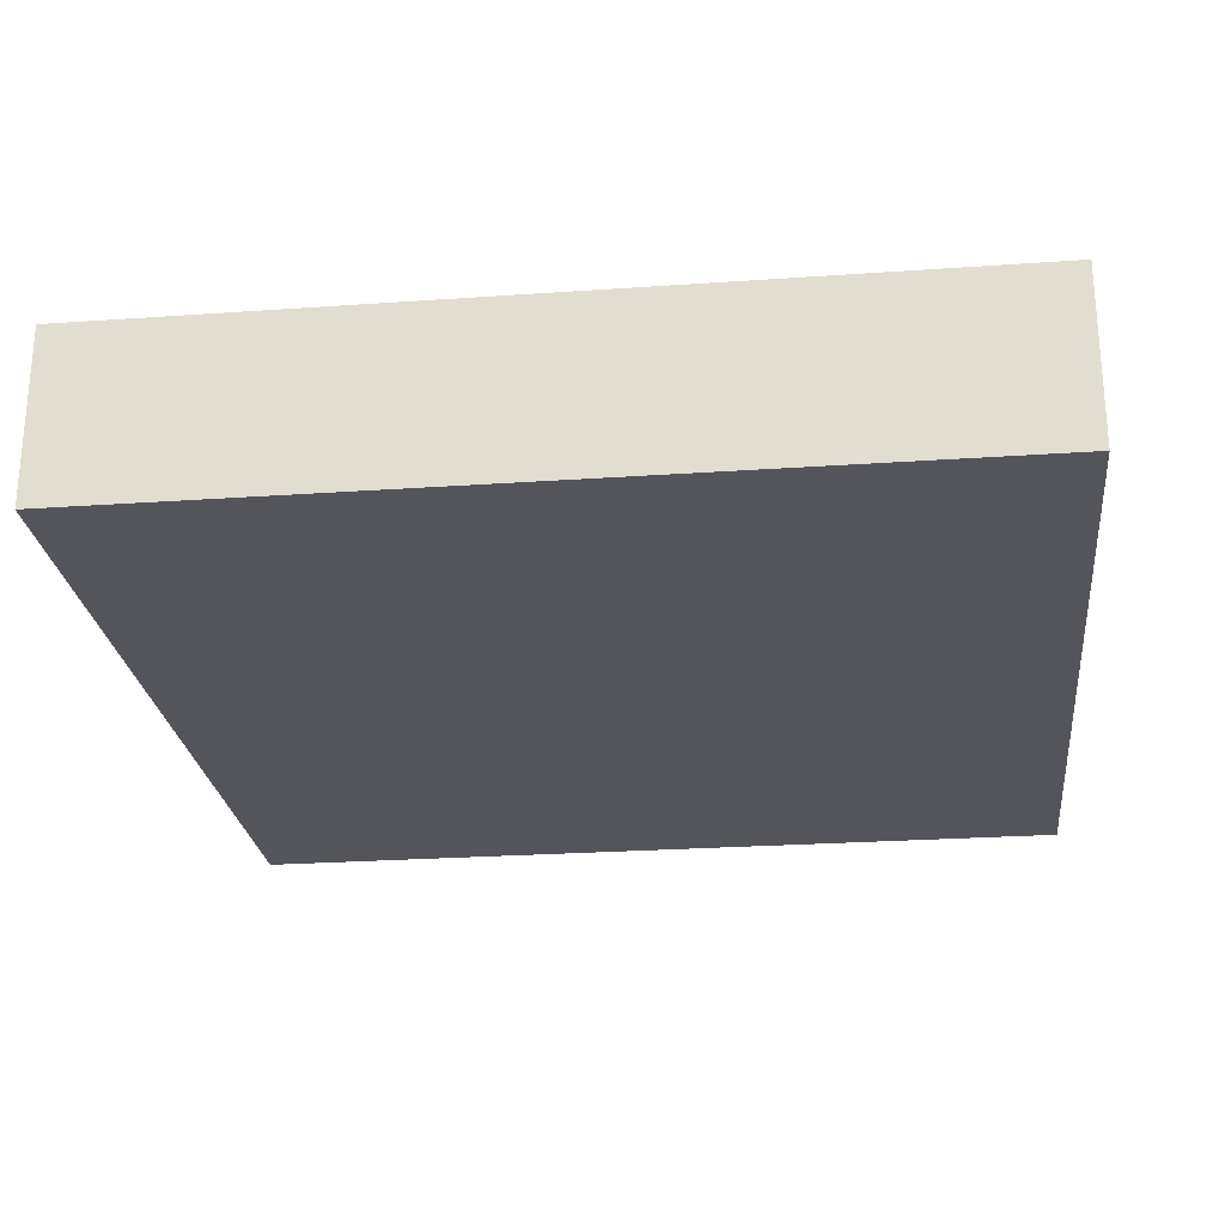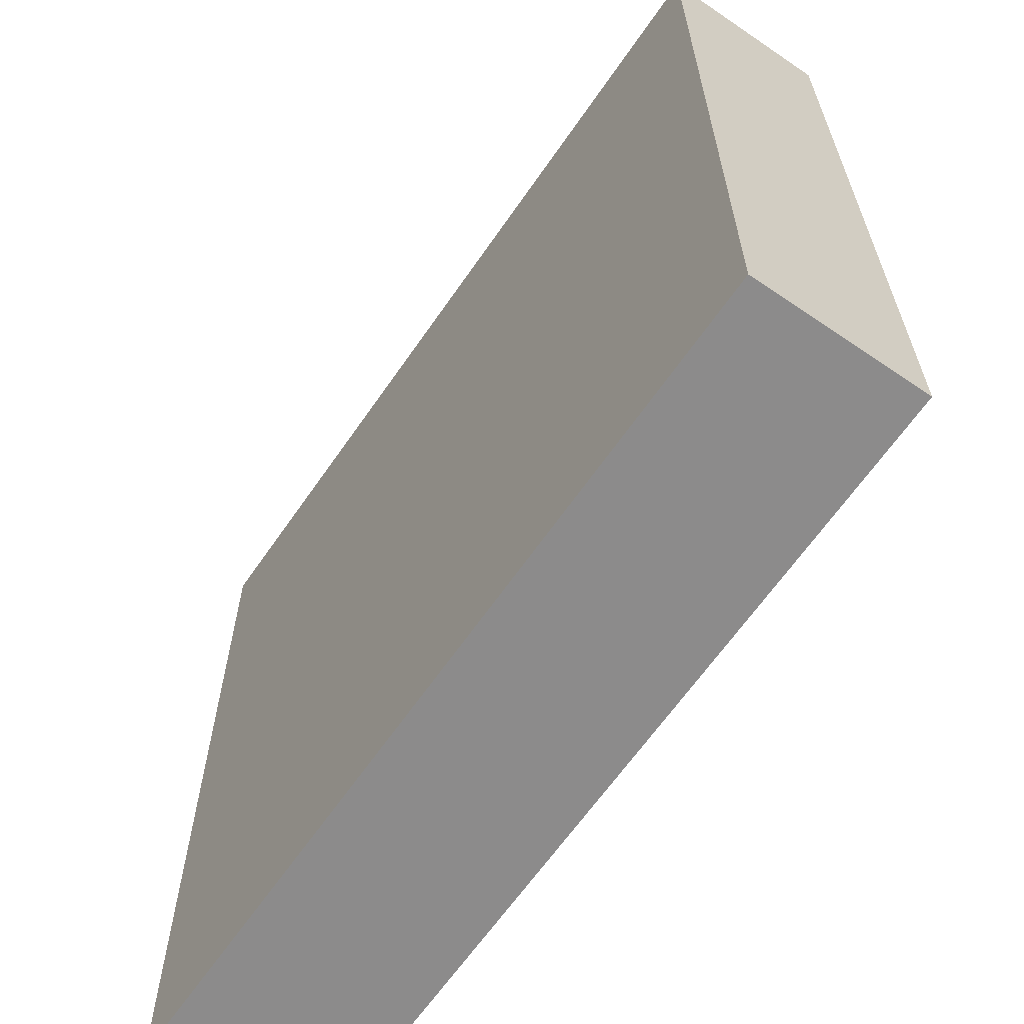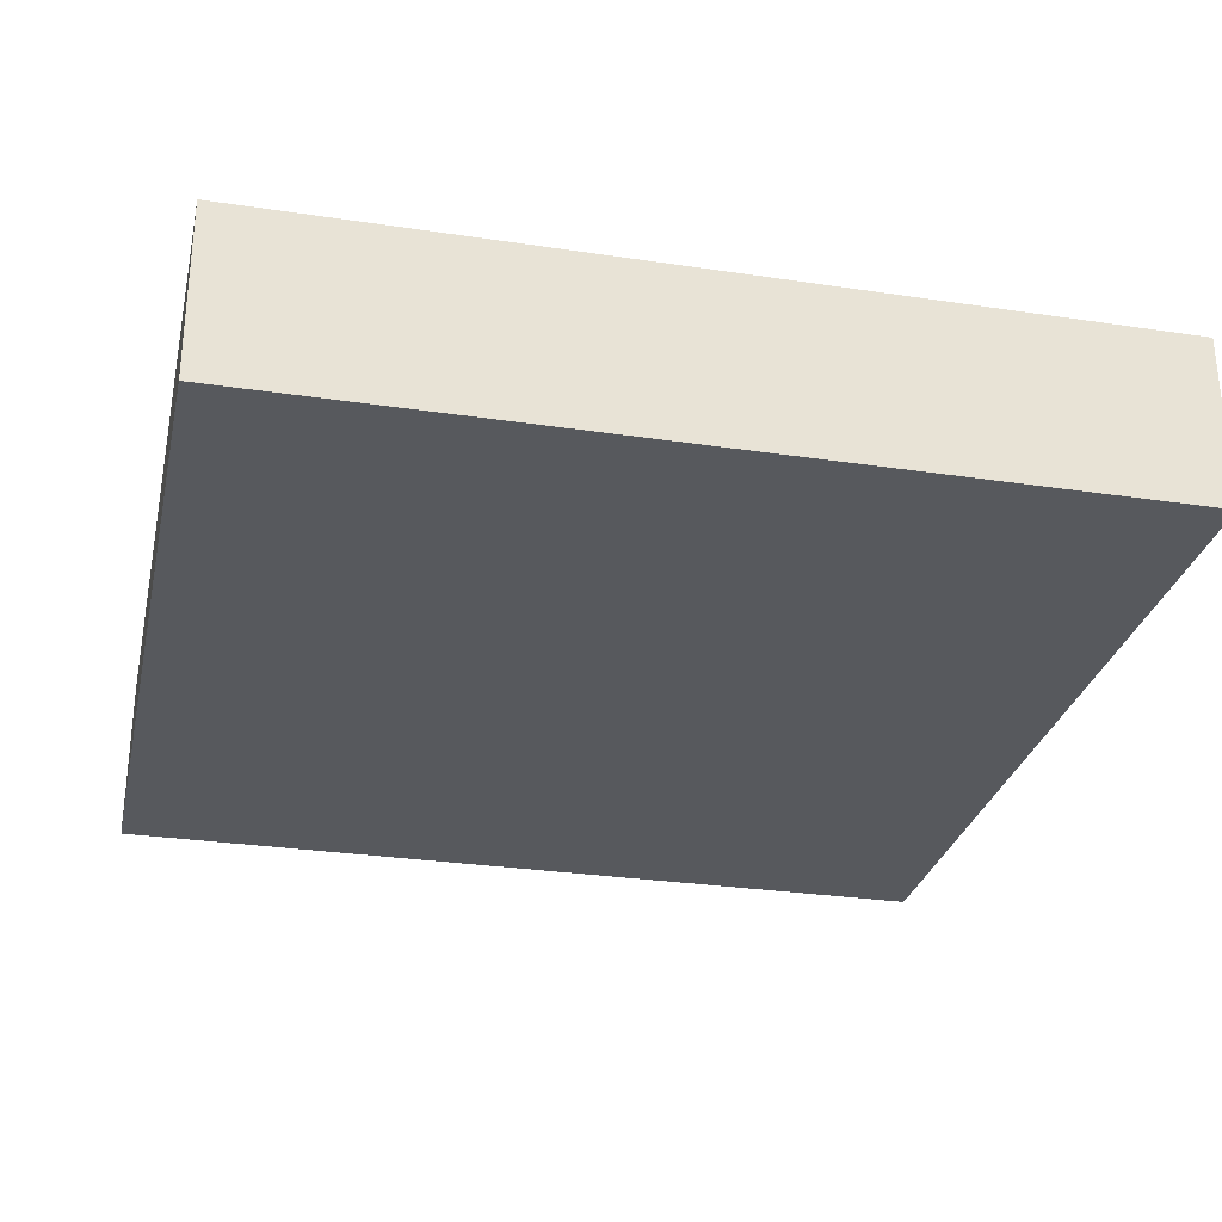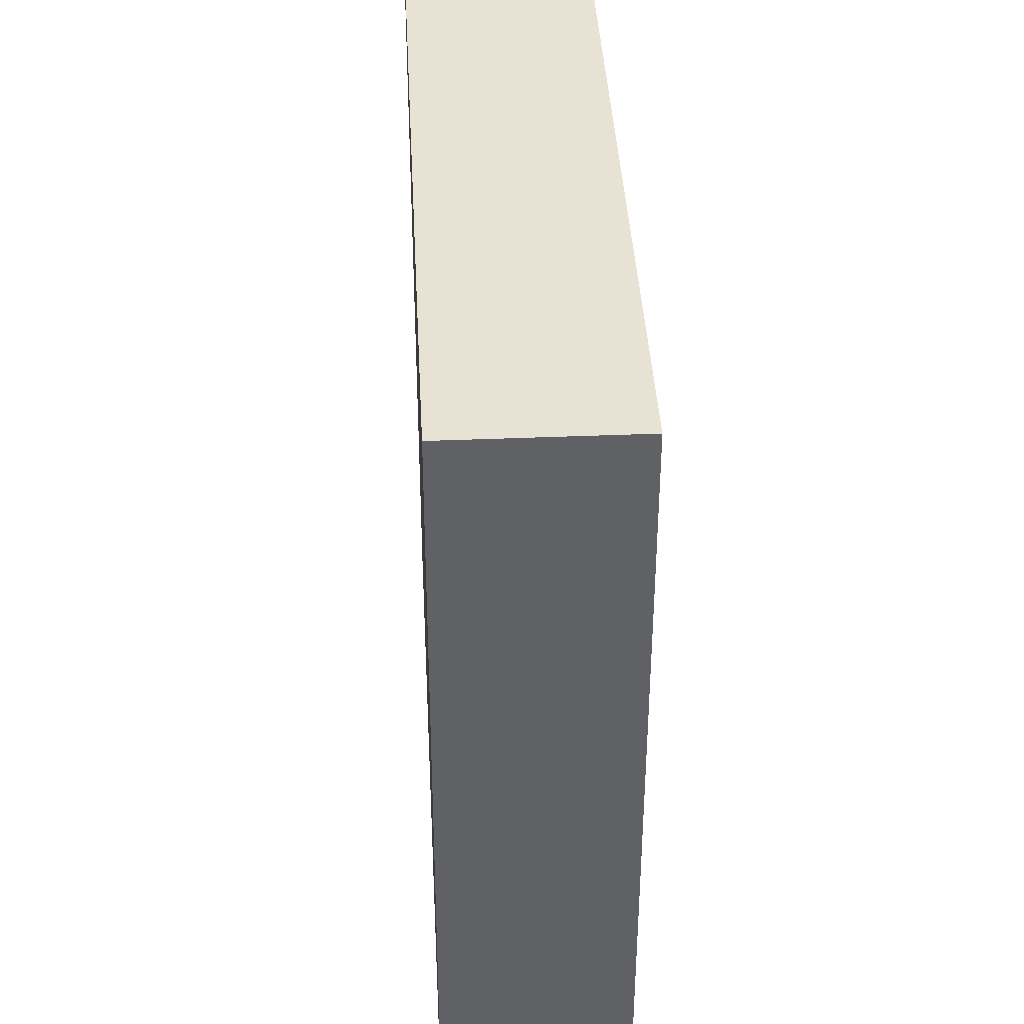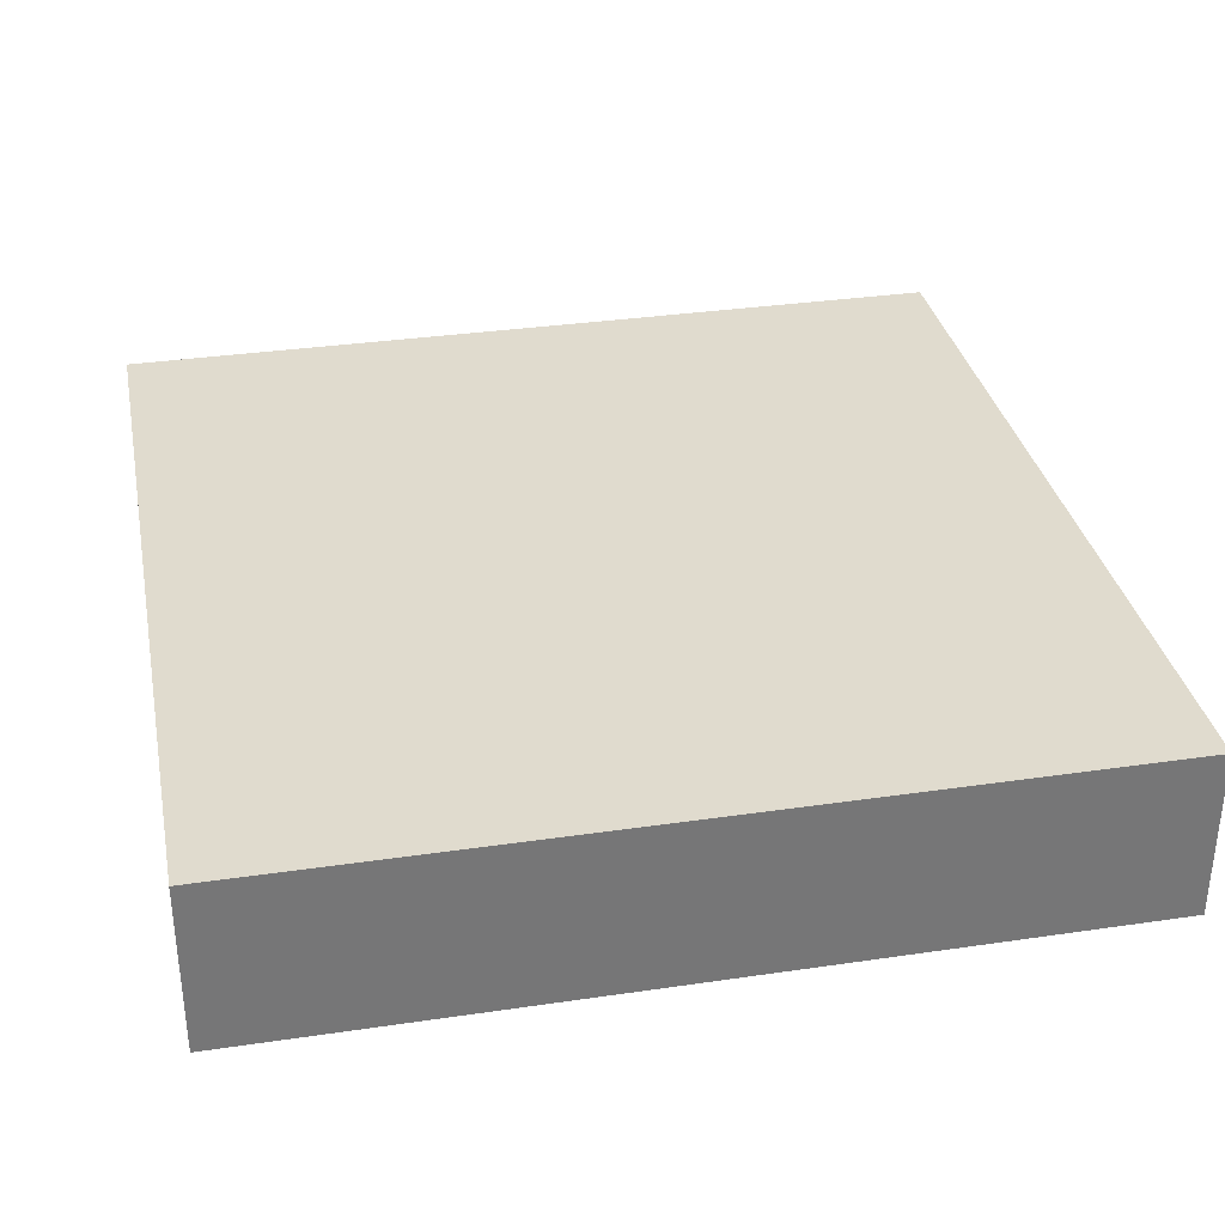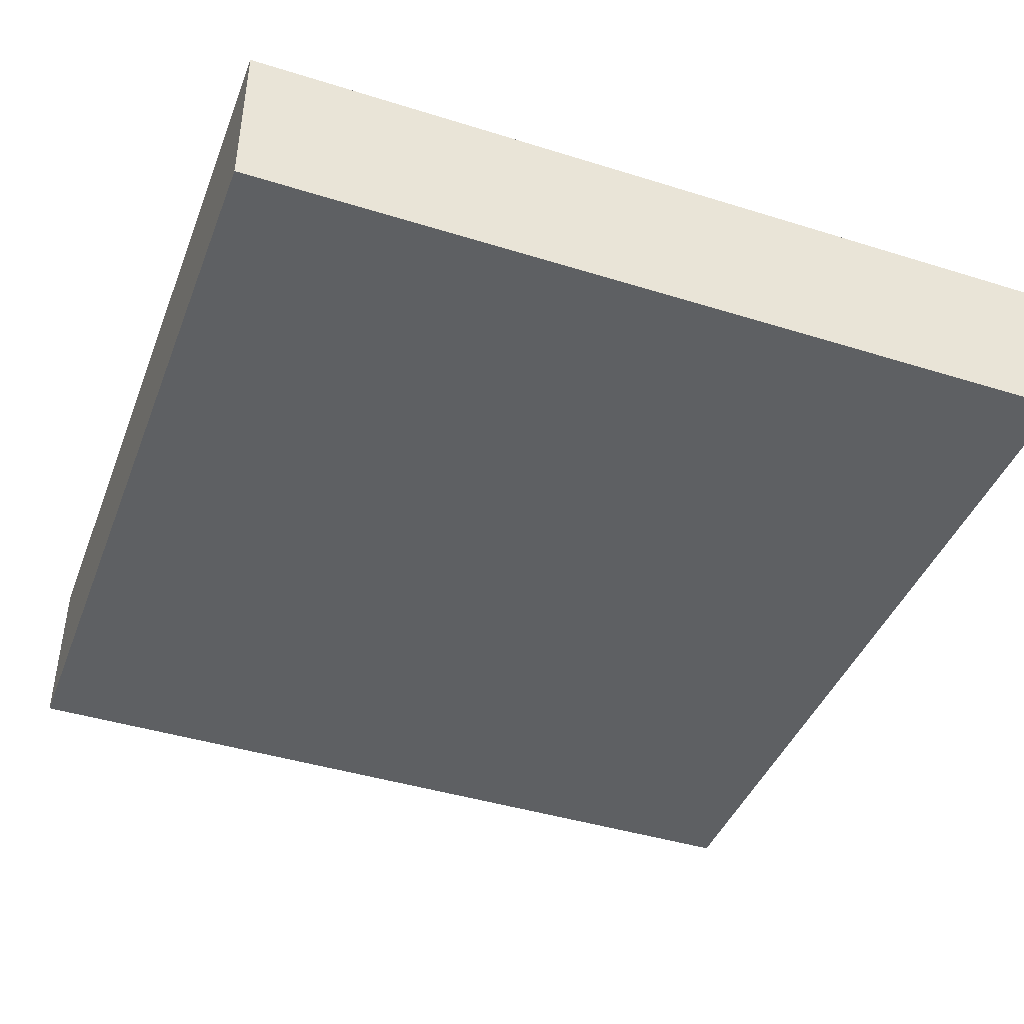
<metadata>
{"format":"obj","ext":"obj","renderer":"f3d","projection":"perspective","resolution":1024,"background":"white","views":[{"elev":-25.0,"azim":96.5,"up":"+Y"},{"elev":-64.0,"azim":55.5,"up":"+Z"},{"elev":-29.0,"azim":167.4,"up":"+Y"},{"elev":40.0,"azim":-92.9,"up":"+Z"},{"elev":33.6,"azim":-101.3,"up":"+Y"},{"elev":-42.6,"azim":-110.4,"up":"+Y"}]}
</metadata>
<code>
v -5 0 5
v -5 1 5
v -5 1 4
v -5 0 4
v -5 1 3
v -5 0 3
v -5 1 2
v -5 0 2
v -5 1 1
v -5 0 1
v -5 1 -0
v -5 0 -0
v -5 1 -1
v -5 0 -1
v -5 1 -2
v -5 0 -2
v -5 1 -3
v -5 0 -3
v -5 1 -4
v -5 0 -4
v -5 1 -5
v -5 0 -5
v -5 2 5
v -5 2 4
v -5 2 3
v -5 2 2
v -5 2 1
v -5 2 -0
v -5 2 -1
v -5 2 -2
v -5 2 -3
v -5 2 -4
v -5 2 -5
v 5 0 5
v 5 0 4
v 5 1 4
v 5 1 5
v 5 0 3
v 5 1 3
v 5 0 2
v 5 1 2
v 5 0 1
v 5 1 1
v 5 0 -0
v 5 1 -0
v 5 0 -1
v 5 1 -1
v 5 0 -2
v 5 1 -2
v 5 0 -3
v 5 1 -3
v 5 0 -4
v 5 1 -4
v 5 0 -5
v 5 1 -5
v 5 2 4
v 5 2 5
v 5 2 3
v 5 2 2
v 5 2 1
v 5 2 -0
v 5 2 -1
v 5 2 -2
v 5 2 -3
v 5 2 -4
v 5 2 -5
v -4 0 5
v -4 1 5
v -3 0 5
v -3 1 5
v -2 0 5
v -2 1 5
v -1 0 5
v -1 1 5
v 0 0 5
v 0 1 5
v 1 0 5
v 1 1 5
v 2 0 5
v 2 1 5
v 3 0 5
v 3 1 5
v 4 0 5
v 4 1 5
v -4 2 5
v -3 2 5
v -2 2 5
v -1 2 5
v 0 2 5
v 1 2 5
v 2 2 5
v 3 2 5
v 4 2 5
v -4 1 -5
v -4 0 -5
v -3 1 -5
v -3 0 -5
v -2 1 -5
v -2 0 -5
v -1 1 -5
v -1 0 -5
v 0 1 -5
v 0 0 -5
v 1 1 -5
v 1 0 -5
v 2 1 -5
v 2 0 -5
v 3 1 -5
v 3 0 -5
v 4 1 -5
v 4 0 -5
v -4 2 -5
v -3 2 -5
v -2 2 -5
v -1 2 -5
v 0 2 -5
v 1 2 -5
v 2 2 -5
v 3 2 -5
v 4 2 -5
v -4 0 4
v -3 0 4
v -2 0 4
v -1 0 4
v 0 0 4
v 1 0 4
v 2 0 4
v 3 0 4
v 4 0 4
v -4 0 3
v -3 0 3
v -2 0 3
v -1 0 3
v 0 0 3
v 1 0 3
v 2 0 3
v 3 0 3
v 4 0 3
v -4 0 2
v -3 0 2
v -2 0 2
v -1 0 2
v 0 0 2
v 1 0 2
v 2 0 2
v 3 0 2
v 4 0 2
v -4 0 1
v -3 0 1
v -2 0 1
v -1 0 1
v 0 0 1
v 1 0 1
v 2 0 1
v 3 0 1
v 4 0 1
v -4 0 -0
v -3 0 -0
v -2 0 -0
v -1 0 -0
v 0 0 -0
v 1 0 -0
v 2 0 -0
v 3 0 -0
v 4 0 -0
v -4 0 -1
v -3 0 -1
v -2 0 -1
v -1 0 -1
v 0 0 -1
v 1 0 -1
v 2 0 -1
v 3 0 -1
v 4 0 -1
v -4 0 -2
v -3 0 -2
v -2 0 -2
v -1 0 -2
v 0 0 -2
v 1 0 -2
v 2 0 -2
v 3 0 -2
v 4 0 -2
v -4 0 -3
v -3 0 -3
v -2 0 -3
v -1 0 -3
v 0 0 -3
v 1 0 -3
v 2 0 -3
v 3 0 -3
v 4 0 -3
v -4 0 -4
v -3 0 -4
v -2 0 -4
v -1 0 -4
v 0 0 -4
v 1 0 -4
v 2 0 -4
v 3 0 -4
v 4 0 -4
v -4 2 4
v -3 2 4
v -2 2 4
v -1 2 4
v 0 2 4
v 1 2 4
v 2 2 4
v 3 2 4
v 4 2 4
v -4 2 3
v -3 2 3
v -2 2 3
v -1 2 3
v 0 2 3
v 1 2 3
v 2 2 3
v 3 2 3
v 4 2 3
v -4 2 2
v -3 2 2
v -2 2 2
v -1 2 2
v 0 2 2
v 1 2 2
v 2 2 2
v 3 2 2
v 4 2 2
v -4 2 1
v -3 2 1
v -2 2 1
v -1 2 1
v 0 2 1
v 1 2 1
v 2 2 1
v 3 2 1
v 4 2 1
v -4 2 -0
v -3 2 -0
v -2 2 -0
v -1 2 -0
v 0 2 -0
v 1 2 -0
v 2 2 -0
v 3 2 -0
v 4 2 -0
v -4 2 -1
v -3 2 -1
v -2 2 -1
v -1 2 -1
v 0 2 -1
v 1 2 -1
v 2 2 -1
v 3 2 -1
v 4 2 -1
v -4 2 -2
v -3 2 -2
v -2 2 -2
v -1 2 -2
v 0 2 -2
v 1 2 -2
v 2 2 -2
v 3 2 -2
v 4 2 -2
v -4 2 -3
v -3 2 -3
v -2 2 -3
v -1 2 -3
v 0 2 -3
v 1 2 -3
v 2 2 -3
v 3 2 -3
v 4 2 -3
v -4 2 -4
v -3 2 -4
v -2 2 -4
v -1 2 -4
v 0 2 -4
v 1 2 -4
v 2 2 -4
v 3 2 -4
v 4 2 -4
f 1 2 3 4
f 4 3 5 6
f 6 5 7 8
f 8 7 9 10
f 10 9 11 12
f 12 11 13 14
f 14 13 15 16
f 16 15 17 18
f 18 17 19 20
f 20 19 21 22
f 2 23 24 3
f 3 24 25 5
f 5 25 26 7
f 7 26 27 9
f 9 27 28 11
f 11 28 29 13
f 13 29 30 15
f 15 30 31 17
f 17 31 32 19
f 19 32 33 21
f 34 35 36 37
f 35 38 39 36
f 38 40 41 39
f 40 42 43 41
f 42 44 45 43
f 44 46 47 45
f 46 48 49 47
f 48 50 51 49
f 50 52 53 51
f 52 54 55 53
f 37 36 56 57
f 36 39 58 56
f 39 41 59 58
f 41 43 60 59
f 43 45 61 60
f 45 47 62 61
f 47 49 63 62
f 49 51 64 63
f 51 53 65 64
f 53 55 66 65
f 1 67 68 2
f 67 69 70 68
f 69 71 72 70
f 71 73 74 72
f 73 75 76 74
f 75 77 78 76
f 77 79 80 78
f 79 81 82 80
f 81 83 84 82
f 83 34 37 84
f 2 68 85 23
f 68 70 86 85
f 70 72 87 86
f 72 74 88 87
f 74 76 89 88
f 76 78 90 89
f 78 80 91 90
f 80 82 92 91
f 82 84 93 92
f 84 37 57 93
f 22 21 94 95
f 95 94 96 97
f 97 96 98 99
f 99 98 100 101
f 101 100 102 103
f 103 102 104 105
f 105 104 106 107
f 107 106 108 109
f 109 108 110 111
f 111 110 55 54
f 21 33 112 94
f 94 112 113 96
f 96 113 114 98
f 98 114 115 100
f 100 115 116 102
f 102 116 117 104
f 104 117 118 106
f 106 118 119 108
f 108 119 120 110
f 110 120 66 55
f 1 4 121 67
f 67 121 122 69
f 69 122 123 71
f 71 123 124 73
f 73 124 125 75
f 75 125 126 77
f 77 126 127 79
f 79 127 128 81
f 81 128 129 83
f 83 129 35 34
f 4 6 130 121
f 121 130 131 122
f 122 131 132 123
f 123 132 133 124
f 124 133 134 125
f 125 134 135 126
f 126 135 136 127
f 127 136 137 128
f 128 137 138 129
f 129 138 38 35
f 6 8 139 130
f 130 139 140 131
f 131 140 141 132
f 132 141 142 133
f 133 142 143 134
f 134 143 144 135
f 135 144 145 136
f 136 145 146 137
f 137 146 147 138
f 138 147 40 38
f 8 10 148 139
f 139 148 149 140
f 140 149 150 141
f 141 150 151 142
f 142 151 152 143
f 143 152 153 144
f 144 153 154 145
f 145 154 155 146
f 146 155 156 147
f 147 156 42 40
f 10 12 157 148
f 148 157 158 149
f 149 158 159 150
f 150 159 160 151
f 151 160 161 152
f 152 161 162 153
f 153 162 163 154
f 154 163 164 155
f 155 164 165 156
f 156 165 44 42
f 12 14 166 157
f 157 166 167 158
f 158 167 168 159
f 159 168 169 160
f 160 169 170 161
f 161 170 171 162
f 162 171 172 163
f 163 172 173 164
f 164 173 174 165
f 165 174 46 44
f 14 16 175 166
f 166 175 176 167
f 167 176 177 168
f 168 177 178 169
f 169 178 179 170
f 170 179 180 171
f 171 180 181 172
f 172 181 182 173
f 173 182 183 174
f 174 183 48 46
f 16 18 184 175
f 175 184 185 176
f 176 185 186 177
f 177 186 187 178
f 178 187 188 179
f 179 188 189 180
f 180 189 190 181
f 181 190 191 182
f 182 191 192 183
f 183 192 50 48
f 18 20 193 184
f 184 193 194 185
f 185 194 195 186
f 186 195 196 187
f 187 196 197 188
f 188 197 198 189
f 189 198 199 190
f 190 199 200 191
f 191 200 201 192
f 192 201 52 50
f 20 22 95 193
f 193 95 97 194
f 194 97 99 195
f 195 99 101 196
f 196 101 103 197
f 197 103 105 198
f 198 105 107 199
f 199 107 109 200
f 200 109 111 201
f 201 111 54 52
f 23 85 202 24
f 85 86 203 202
f 86 87 204 203
f 87 88 205 204
f 88 89 206 205
f 89 90 207 206
f 90 91 208 207
f 91 92 209 208
f 92 93 210 209
f 93 57 56 210
f 24 202 211 25
f 202 203 212 211
f 203 204 213 212
f 204 205 214 213
f 205 206 215 214
f 206 207 216 215
f 207 208 217 216
f 208 209 218 217
f 209 210 219 218
f 210 56 58 219
f 25 211 220 26
f 211 212 221 220
f 212 213 222 221
f 213 214 223 222
f 214 215 224 223
f 215 216 225 224
f 216 217 226 225
f 217 218 227 226
f 218 219 228 227
f 219 58 59 228
f 26 220 229 27
f 220 221 230 229
f 221 222 231 230
f 222 223 232 231
f 223 224 233 232
f 224 225 234 233
f 225 226 235 234
f 226 227 236 235
f 227 228 237 236
f 228 59 60 237
f 27 229 238 28
f 229 230 239 238
f 230 231 240 239
f 231 232 241 240
f 232 233 242 241
f 233 234 243 242
f 234 235 244 243
f 235 236 245 244
f 236 237 246 245
f 237 60 61 246
f 28 238 247 29
f 238 239 248 247
f 239 240 249 248
f 240 241 250 249
f 241 242 251 250
f 242 243 252 251
f 243 244 253 252
f 244 245 254 253
f 245 246 255 254
f 246 61 62 255
f 29 247 256 30
f 247 248 257 256
f 248 249 258 257
f 249 250 259 258
f 250 251 260 259
f 251 252 261 260
f 252 253 262 261
f 253 254 263 262
f 254 255 264 263
f 255 62 63 264
f 30 256 265 31
f 256 257 266 265
f 257 258 267 266
f 258 259 268 267
f 259 260 269 268
f 260 261 270 269
f 261 262 271 270
f 262 263 272 271
f 263 264 273 272
f 264 63 64 273
f 31 265 274 32
f 265 266 275 274
f 266 267 276 275
f 267 268 277 276
f 268 269 278 277
f 269 270 279 278
f 270 271 280 279
f 271 272 281 280
f 272 273 282 281
f 273 64 65 282
f 32 274 112 33
f 274 275 113 112
f 275 276 114 113
f 276 277 115 114
f 277 278 116 115
f 278 279 117 116
f 279 280 118 117
f 280 281 119 118
f 281 282 120 119
f 282 65 66 120

</code>
